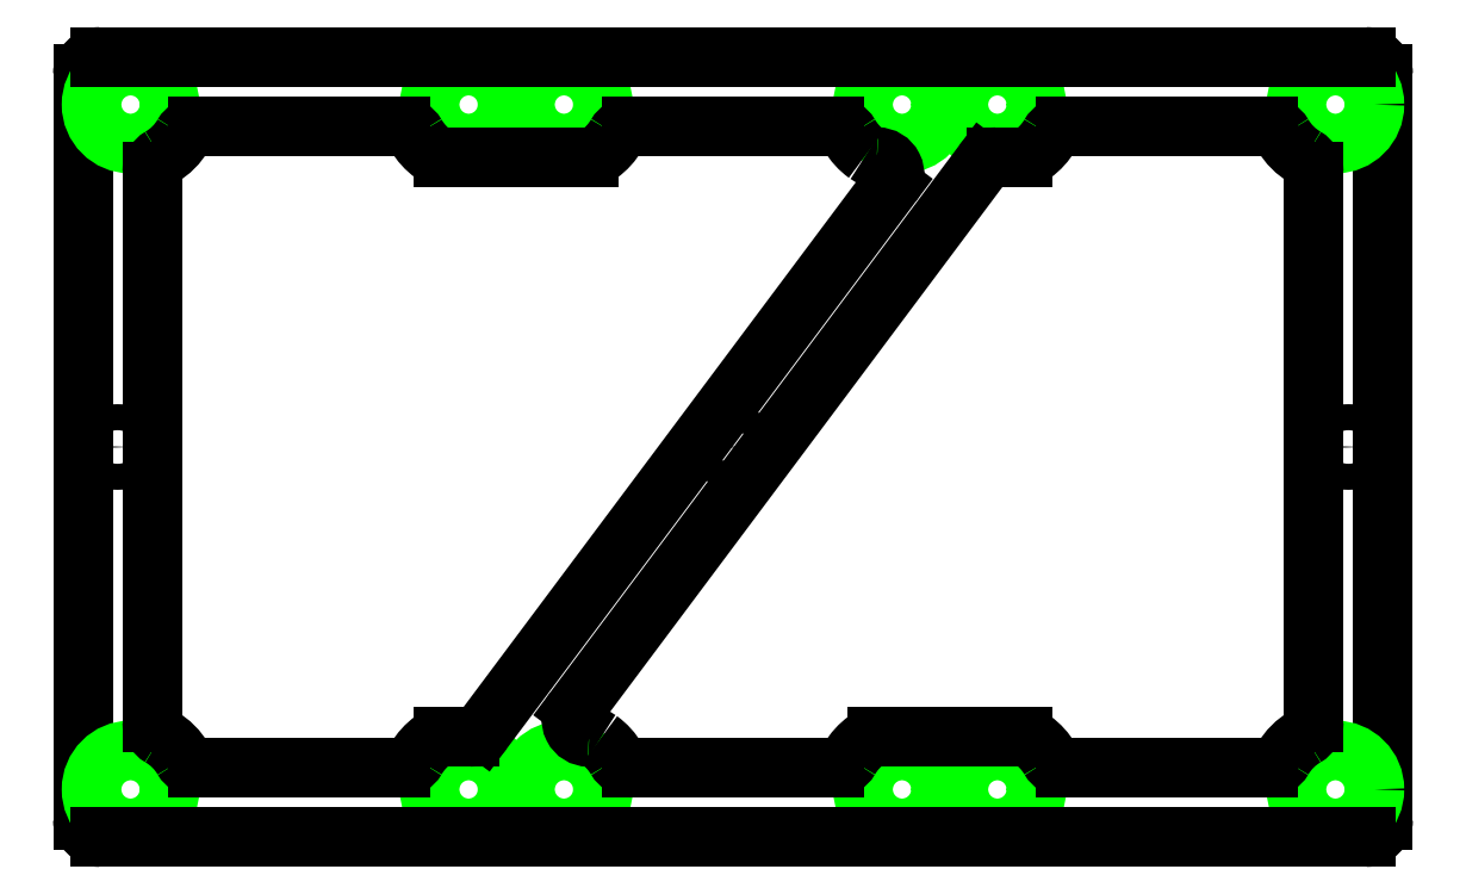
<metadata>
{"format":"dxf","ext":"dxf","renderer":"ezdxf+matplotlib","layout":"modelspace","background":"white","min_lineweight":24,"dpi":150}
</metadata>
<code>
0
SECTION
2
ENTITIES
0
LINE
8
0
10
0
20
2
30
0
11
0
21
88
31
0
0
LINE
8
0
10
150
20
88
30
0
11
150
21
2
31
0
0
ARC
8
0
10
2
20
88
30
0
40
2
50
90
51
180
0
ARC
8
0
10
148
20
88
30
0
40
2
50
0
51
90
0
ARC
8
0
10
148
20
2
30
0
40
2
50
270
51
0
0
ARC
8
0
10
2
20
2
30
0
40
2
50
180
51
270
0
CIRCLE
8
Schrauben
10
5.5
20
5.5
30
0
40
4.5
0
CIRCLE
8
Schrauben
10
55.5
20
5.5
30
0
40
4.5
0
CIRCLE
8
Schrauben
10
105.5
20
5.5
30
0
40
4.5
0
CIRCLE
8
Schrauben
10
44.5
20
5.5
30
0
40
4.5
0
CIRCLE
8
Schrauben
10
94.5
20
5.5
30
0
40
4.5
0
CIRCLE
8
Schrauben
10
144.5
20
5.5
30
0
40
4.5
0
CIRCLE
8
Schrauben
10
5.5
20
84.5
30
0
40
4.5
0
CIRCLE
8
Schrauben
10
55.5
20
84.5
30
0
40
4.5
0
CIRCLE
8
Schrauben
10
105.5
20
84.5
30
0
40
4.5
0
CIRCLE
8
Schrauben
10
44.5
20
84.5
30
0
40
4.5
0
CIRCLE
8
Schrauben
10
94.5
20
84.5
30
0
40
4.5
0
CIRCLE
8
Schrauben
10
144.5
20
84.5
30
0
40
4.5
0
ARC
8
out
10
5.5
20
5.5
30
0
40
7
50
30
51
60
0
ARC
8
out
10
55.5
20
5.5
30
0
40
7
50
30
51
54.33
0
ARC
8
out
10
105.5
20
5.5
30
0
40
7
50
30
51
54.33
0
ARC
8
out
10
44.5
20
5.5
30
0
40
7
50
125.7
51
150
0
ARC
8
out
10
94.5
20
5.5
30
0
40
7
50
125.7
51
150
0
ARC
8
out
10
144.5
20
5.5
30
0
40
7
50
120
51
150
0
ARC
8
out
10
44.5
20
84.5
30
0
40
7
50
210
51
234.3
0
ARC
8
out
10
94.5
20
84.5
30
0
40
7
50
210
51
234.3
0
ARC
8
out
10
144.5
20
84.5
30
0
40
7
50
210
51
240
0
ARC
8
out
10
5.5
20
84.5
30
0
40
7
50
300
51
330
0
ARC
8
out
10
55.5
20
84.5
30
0
40
7
50
305.7
51
330
0
ARC
8
out
10
105.5
20
84.5
30
0
40
7
50
305.7
51
330
0
LINE
8
out
10
8
20
13.29
30
0
11
8
21
76.71
31
0
0
LINE
8
out
10
13.29
20
82
30
0
11
36.71
21
82
31
0
0
LINE
8
out
10
63.29
20
82
30
0
11
86.71
21
82
31
0
0
LINE
8
out
10
113.3
20
82
30
0
11
136.7
21
82
31
0
0
LINE
8
out
10
142
20
76.71
30
0
11
142
21
13.29
31
0
0
LINE
8
out
10
36.71
20
8
30
0
11
13.29
21
8
31
0
0
LINE
8
out
10
86.71
20
8
30
0
11
63.29
21
8
31
0
0
LINE
8
out
10
136.7
20
8
30
0
11
113.3
21
8
31
0
0
ARC
8
out
10
10
20
76.71
30
0
40
2
50
120
51
180
0
ARC
8
out
10
13.29
20
80
30
0
40
2
50
90
51
150
0
ARC
8
out
10
63.29
20
80
30
0
40
2
50
90
51
150
0
ARC
8
out
10
113.3
20
80
30
0
40
2
50
90
51
150
0
ARC
8
out
10
36.71
20
80
30
0
40
2
50
30
51
90
0
ARC
8
out
10
86.71
20
80
30
0
40
2
50
30
51
90
0
ARC
8
out
10
136.7
20
80
30
0
40
2
50
30
51
90
0
ARC
8
out
10
140
20
76.71
30
0
40
2
50
0
51
60
0
ARC
8
out
10
140
20
13.29
30
0
40
2
50
300
51
0
0
ARC
8
out
10
36.71
20
10
30
0
40
2
50
270
51
330
0
ARC
8
out
10
86.71
20
10
30
0
40
2
50
270
51
330
0
ARC
8
out
10
136.7
20
10
30
0
40
2
50
270
51
330
0
ARC
8
out
10
13.29
20
10
30
0
40
2
50
210
51
270
0
ARC
8
out
10
63.29
20
10
30
0
40
2
50
210
51
270
0
ARC
8
out
10
113.3
20
10
30
0
40
2
50
210
51
270
0
ARC
8
out
10
10
20
13.29
30
0
40
2
50
180
51
240
0
LINE
8
0
10
2
20
90
30
0
11
148
21
90
31
0
0
LINE
8
0
10
2
20
0
30
0
11
148
21
0
31
0
0
LINE
8
out
10
41.58
20
78.44
30
0
11
58.42
21
78.44
31
0
0
ARC
8
out
10
41.58
20
80.44
30
0
40
2
50
234.3
51
270
0
ARC
8
out
10
58.42
20
80.44
30
0
40
2
50
270
51
305.7
0
LINE
8
out
10
91.58
20
78.44
30
0
11
91.64
21
78.44
31
0
0
LINE
8
out
10
105.4
20
78.44
30
0
11
108.4
21
78.44
31
0
0
LINE
8
out
10
58.36
20
11.56
30
0
11
58.42
21
11.56
31
0
0
LINE
8
out
10
41.58
20
11.56
30
0
11
44.63
21
11.56
31
0
0
LINE
8
out
10
91.58
20
11.56
30
0
11
108.4
21
11.56
31
0
0
ARC
8
out
10
91.58
20
80.44
30
0
40
2
50
234.3
51
270
0
ARC
8
out
10
108.4
20
80.44
30
0
40
2
50
270
51
305.7
0
ARC
8
out
10
108.4
20
9.562
30
0
40
2
50
54.33
51
90
0
ARC
8
out
10
91.58
20
9.562
30
0
40
2
50
90
51
125.7
0
ARC
8
out
10
58.42
20
9.562
30
0
40
2
50
54.33
51
90
0
ARC
8
out
10
41.58
20
9.562
30
0
40
2
50
90
51
125.7
0
LINE
8
out
10
46.23
20
12.36
30
0
11
93.24
21
75.24
31
0
0
LINE
8
out
10
56.76
20
14.76
30
0
11
103.8
21
77.64
31
0
0
ARC
8
out
10
44.63
20
13.56
30
0
40
2
50
270
51
323.2
0
ARC
8
out
10
58.36
20
13.56
30
0
40
2
50
143.2
51
270
0
ARC
8
out
10
105.4
20
76.44
30
0
40
2
50
90
51
143.2
0
ARC
8
out
10
91.64
20
76.44
30
0
40
2
50
323.2
51
90
0
CIRCLE
8
out-2
10
4
20
45
30
0
40
1.5
0
CIRCLE
8
out-2
10
75
20
45
30
0
40
1.5
0
CIRCLE
8
out-2
10
146
20
45
30
0
40
1.5
0
VIEWPORT
8
0
10
128.5
20
97.5
30
0
40
314.2
41
222.2
68
     1
69
     1
12
128.5
22
97.5
13
0
23
0
14
10
24
10
15
10
25
10
16
0
26
0
36
1
17
0
27
0
37
0
42
50
43
0
44
0
45
222.2
50
0
51
0
72
   100
90
   557152
1

281
     0
71
     1
74
     0
110
0
120
0
130
0
111
1
121
0
131
0
112
0
122
1
132
0
79
     0
146
0
170
     0
61
     5
348
24C
292
     1
282
     1
141
0
142
0
63
   256
361
2FF
0
ENDSEC
0
EOF

</code>
